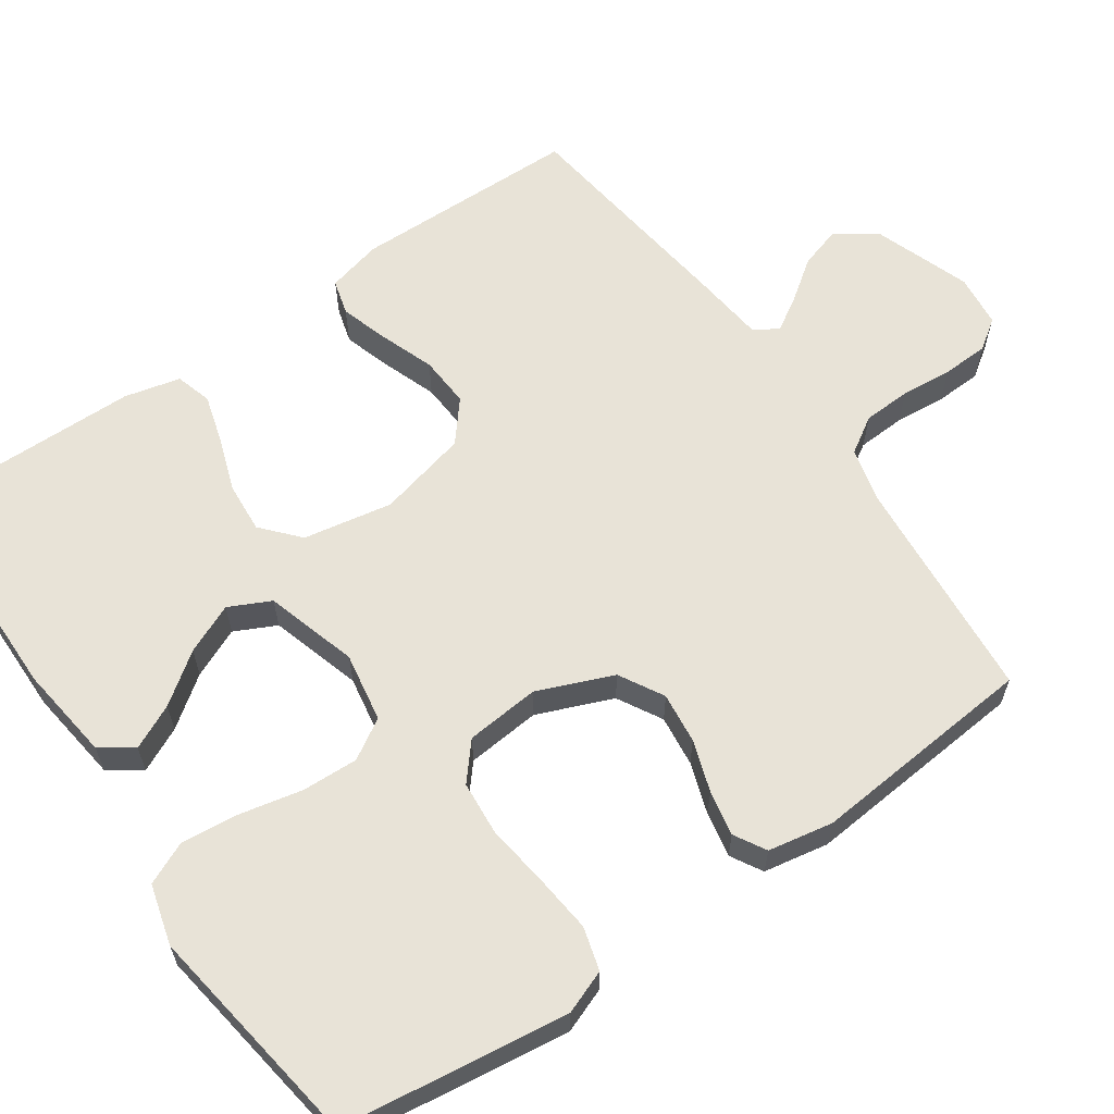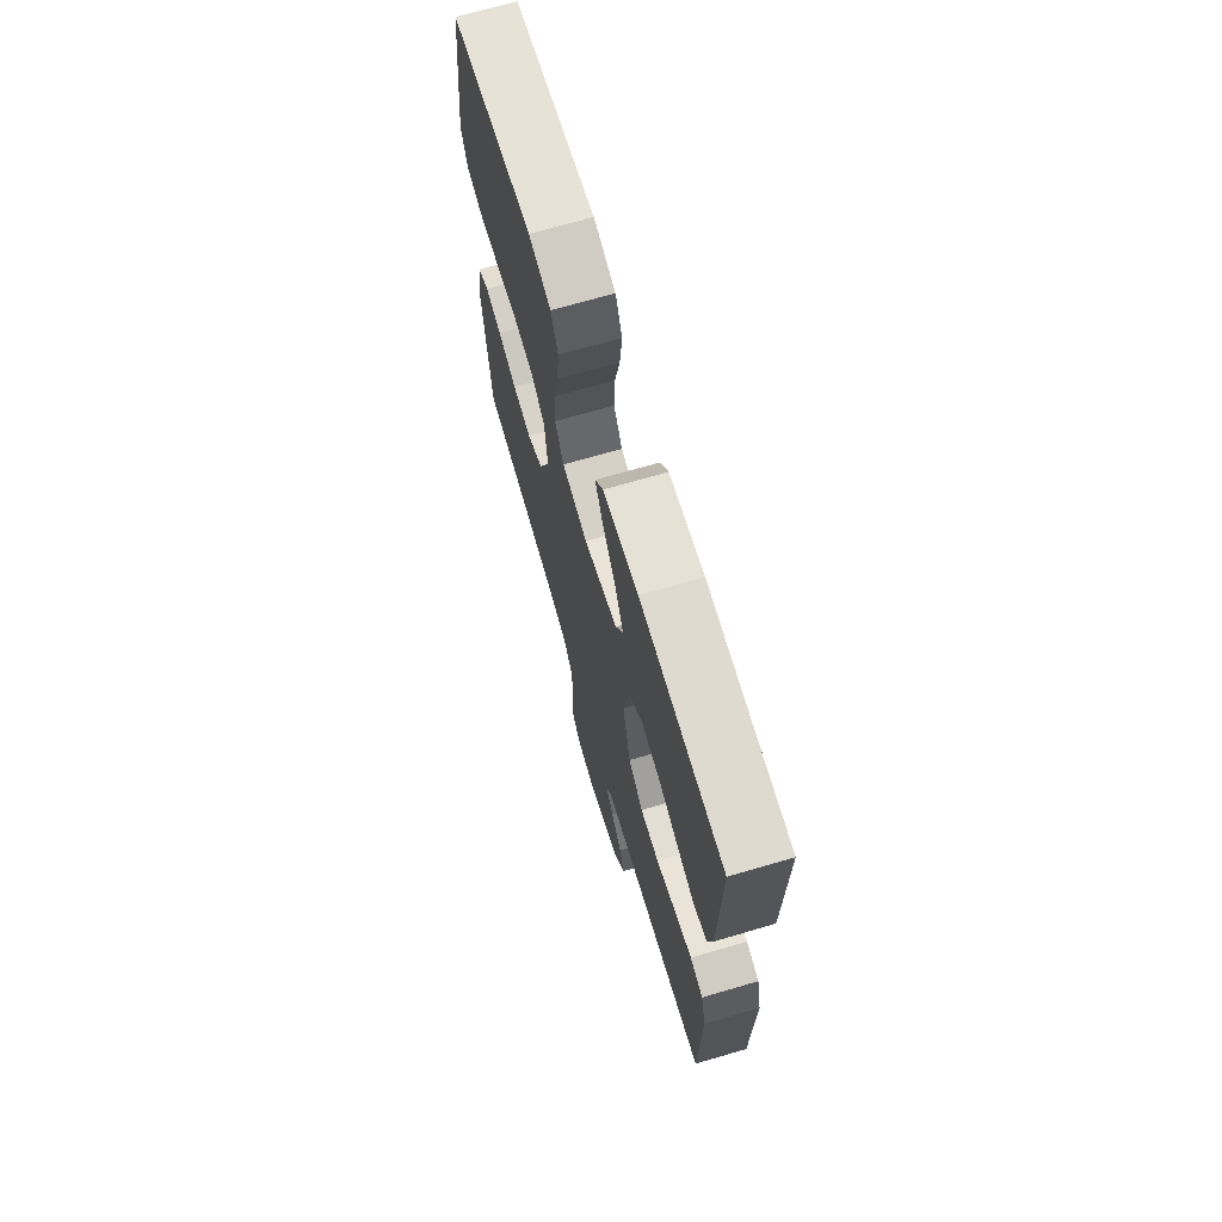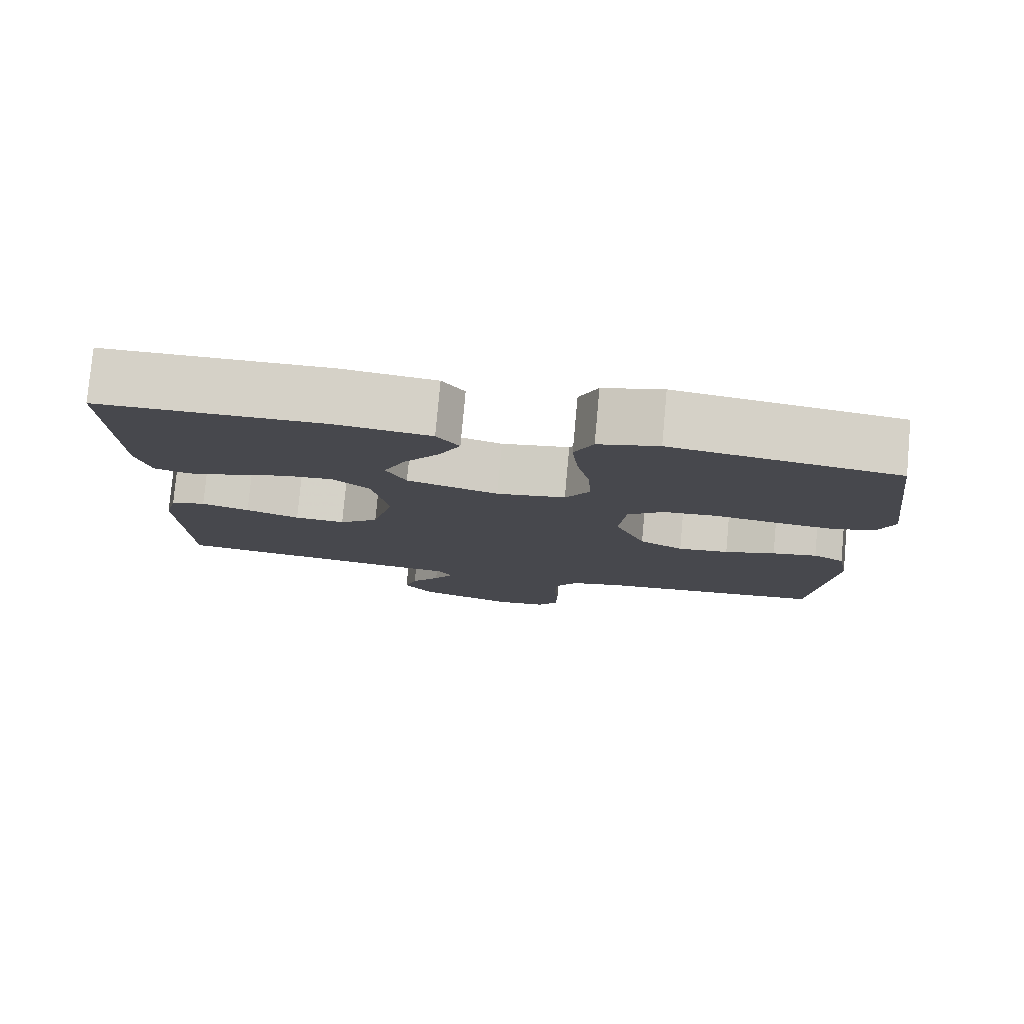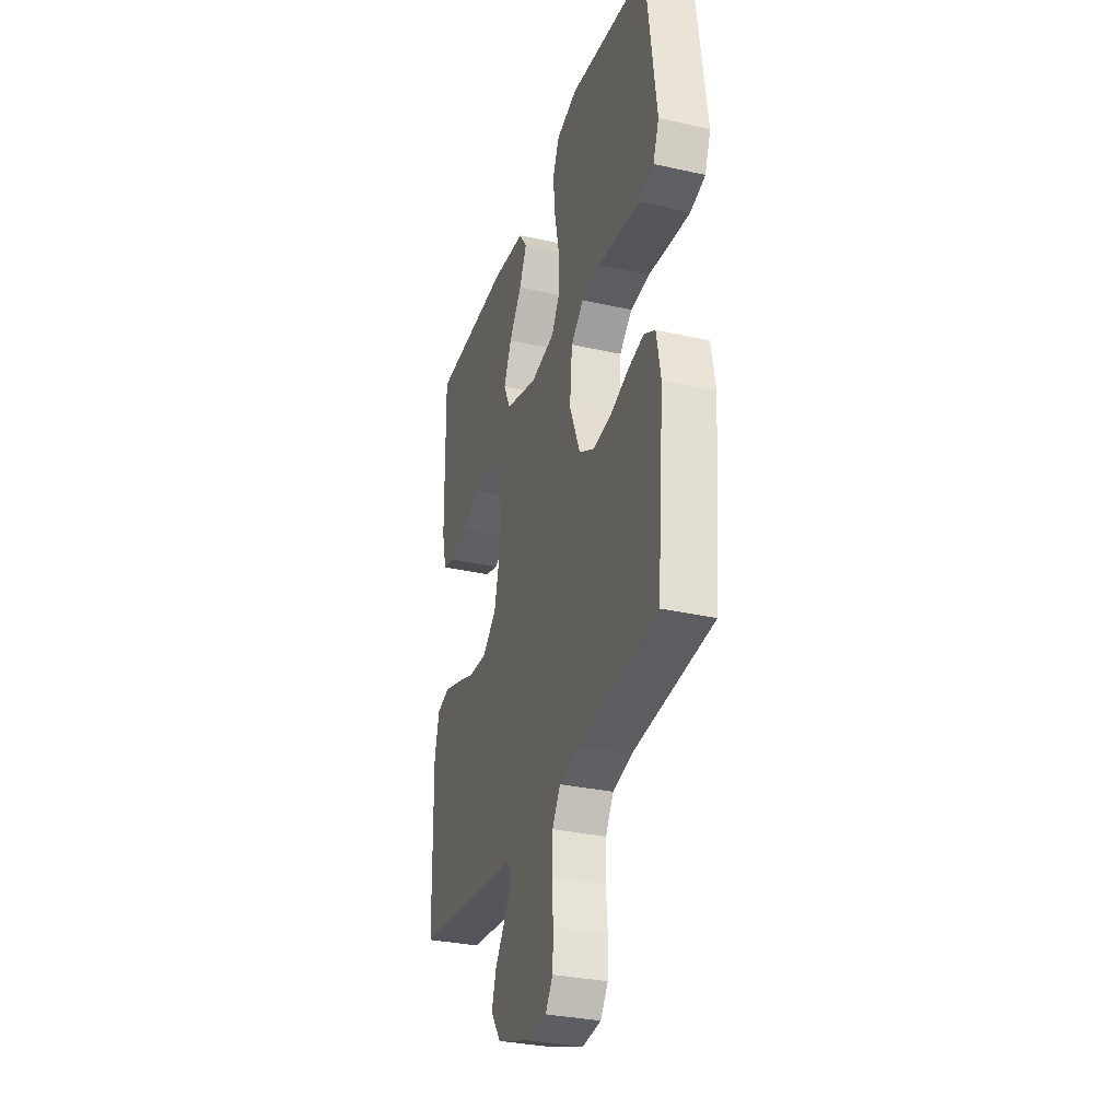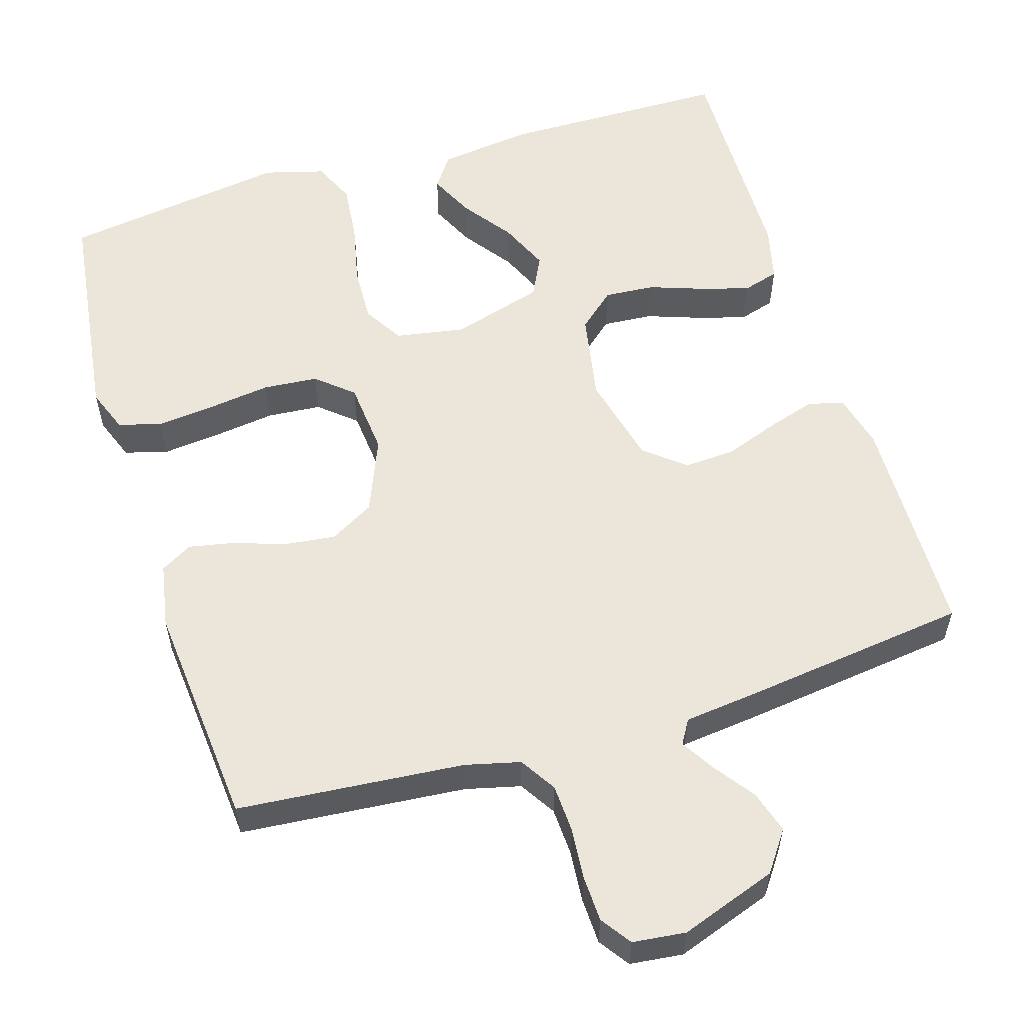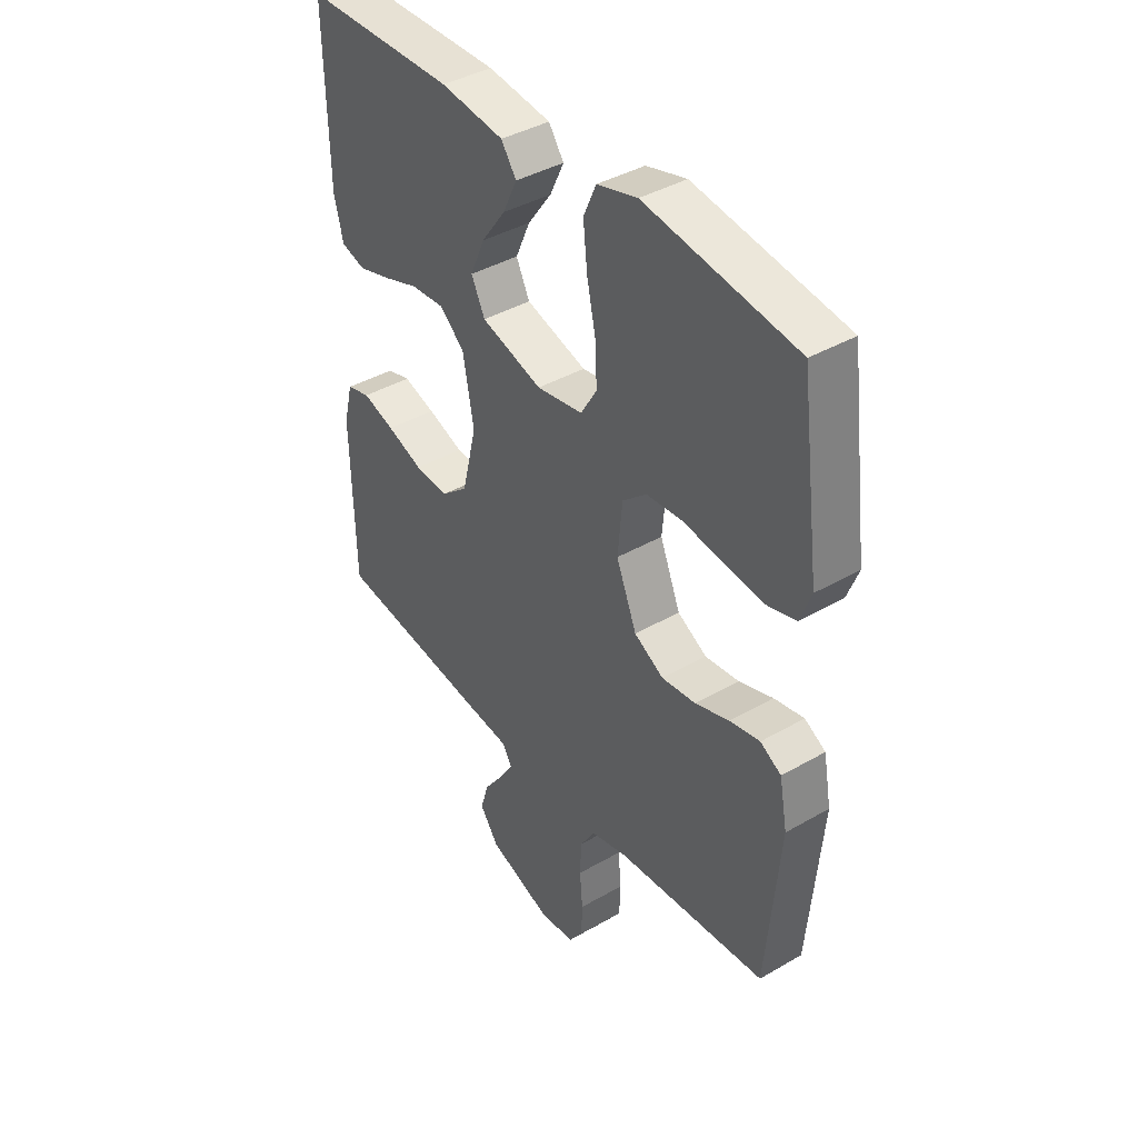
<metadata>
{"format":"obj","ext":"obj","renderer":"f3d","projection":"perspective","resolution":1024,"background":"white","views":[{"elev":61.9,"azim":55.2,"up":"+Y"},{"elev":70.1,"azim":-106.3,"up":"+Z"},{"elev":79.2,"azim":5.2,"up":"+Z"},{"elev":-31.7,"azim":72.4,"up":"+Z"},{"elev":56.7,"azim":162.9,"up":"+Y"},{"elev":40.4,"azim":54.6,"up":"+Z"}]}
</metadata>
<code>
v 0.5 0.07 -0.5
v 0.2 0.07 -0.526
v 0.127 0.07 -0.544
v 0.097 0.07 -0.592
v 0.094 0.07 -0.656
v 0.1 0.07 -0.724
v 0.098 0.07 -0.785
v 0.07 0.07 -0.825
v 0 0.07 -0.833
v -0.128 0.07 -0.788
v -0.166 0.07 -0.735
v -0.149 0.07 -0.679
v -0.11 0.07 -0.625
v -0.083 0.07 -0.581
v -0.102 0.07 -0.549
v -0.2 0.07 -0.538
v -0.5 0.07 -0.5
v -0.506 0.07 -0.2
v -0.488 0.07 -0.127
v -0.441 0.07 -0.114
v -0.377 0.07 -0.134
v -0.305 0.07 -0.16
v -0.237 0.07 -0.164
v -0.184 0.07 -0.12
v -0.155 0.07 0
v -0.177 0.07 0.118
v -0.226 0.07 0.161
v -0.293 0.07 0.156
v -0.364 0.07 0.131
v -0.429 0.07 0.112
v -0.477 0.07 0.126
v -0.495 0.07 0.2
v -0.5 0.07 0.5
v -0.2 0.07 0.504
v -0.074 0.07 0.488
v -0.044 0.07 0.445
v -0.072 0.07 0.386
v -0.12 0.07 0.32
v -0.149 0.07 0.254
v -0.122 0.07 0.199
v 0 0.07 0.163
v 0.092 0.07 0.179
v 0.124 0.07 0.232
v 0.121 0.07 0.306
v 0.103 0.07 0.389
v 0.095 0.07 0.466
v 0.12 0.07 0.522
v 0.2 0.07 0.544
v 0.5 0.07 0.5
v 0.54 0.07 0.2
v 0.518 0.07 0.142
v 0.461 0.07 0.126
v 0.384 0.07 0.134
v 0.301 0.07 0.145
v 0.229 0.07 0.139
v 0.181 0.07 0.098
v 0.172 0.07 0
v 0.213 0.07 -0.1
v 0.272 0.07 -0.133
v 0.34 0.07 -0.125
v 0.408 0.07 -0.102
v 0.468 0.07 -0.09
v 0.51 0.07 -0.114
v 0.526 0.07 -0.2
v 0.5 0 -0.5
v 0.2 0 -0.526
v 0.127 0 -0.544
v 0.097 0 -0.592
v 0.094 0 -0.656
v 0.1 0 -0.724
v 0.098 0 -0.785
v 0.07 0 -0.825
v 0 0 -0.833
v -0.128 0 -0.788
v -0.166 0 -0.735
v -0.149 0 -0.679
v -0.11 0 -0.625
v -0.083 0 -0.581
v -0.102 0 -0.549
v -0.2 0 -0.538
v -0.5 0 -0.5
v -0.506 0 -0.2
v -0.488 0 -0.127
v -0.441 0 -0.114
v -0.377 0 -0.134
v -0.305 0 -0.16
v -0.237 0 -0.164
v -0.184 0 -0.12
v -0.155 0 0
v -0.177 0 0.118
v -0.226 0 0.161
v -0.293 0 0.156
v -0.364 0 0.131
v -0.429 0 0.112
v -0.477 0 0.126
v -0.495 0 0.2
v -0.5 0 0.5
v -0.2 0 0.504
v -0.074 0 0.488
v -0.044 0 0.445
v -0.072 0 0.386
v -0.12 0 0.32
v -0.149 0 0.254
v -0.122 0 0.199
v 0 0 0.163
v 0.092 0 0.179
v 0.124 0 0.232
v 0.121 0 0.306
v 0.103 0 0.389
v 0.095 0 0.466
v 0.12 0 0.522
v 0.2 0 0.544
v 0.5 0 0.5
v 0.54 0 0.2
v 0.518 0 0.142
v 0.461 0 0.126
v 0.384 0 0.134
v 0.301 0 0.145
v 0.229 0 0.139
v 0.181 0 0.098
v 0.172 0 0
v 0.213 0 -0.1
v 0.272 0 -0.133
v 0.34 0 -0.125
v 0.408 0 -0.102
v 0.468 0 -0.09
v 0.51 0 -0.114
v 0.526 0 -0.2
f 63 64 1 2
f 60 61 62 63
f 59 60 63 2
f 58 59 2 3
f 57 58 3 4
f 56 57 4
f 51 52 53 54
f 49 50 51 54
f 49 54 55
f 48 49 55 56
f 44 45 46 47
f 43 44 47 48
f 35 36 37 38
f 35 38 39
f 34 35 39
f 33 34 39
f 32 33 39 40
f 28 29 30 31
f 28 31 32 40
f 19 20 21 22
f 17 18 19 22
f 15 16 17 22
f 14 15 22 23
f 10 11 12 13
f 10 13 14
f 9 10 14
f 8 9 14
f 5 6 7 8
f 4 5 8 14
f 43 48 56 4
f 27 28 40
f 26 27 40 41
f 25 26 41 42
f 4 14 23 24
f 4 24 25 42
f 4 42 43
f 66 65 128 127
f 127 126 125 124
f 66 127 124 123
f 67 66 123 122
f 68 67 122 121
f 68 121 120
f 118 117 116 115
f 118 115 114 113
f 119 118 113
f 120 119 113 112
f 111 110 109 108
f 112 111 108 107
f 102 101 100 99
f 103 102 99
f 103 99 98
f 103 98 97
f 104 103 97 96
f 95 94 93 92
f 104 96 95 92
f 86 85 84 83
f 86 83 82 81
f 86 81 80 79
f 87 86 79 78
f 77 76 75 74
f 78 77 74
f 78 74 73
f 78 73 72
f 72 71 70 69
f 78 72 69 68
f 68 120 112 107
f 104 92 91
f 105 104 91 90
f 106 105 90 89
f 88 87 78 68
f 106 89 88 68
f 107 106 68
f 1 65 66 2
f 2 66 67 3
f 3 67 68 4
f 4 68 69 5
f 5 69 70 6
f 6 70 71 7
f 7 71 72 8
f 8 72 73 9
f 9 73 74 10
f 10 74 75 11
f 11 75 76 12
f 12 76 77 13
f 13 77 78 14
f 14 78 79 15
f 15 79 80 16
f 16 80 81 17
f 17 81 82 18
f 18 82 83 19
f 19 83 84 20
f 20 84 85 21
f 21 85 86 22
f 22 86 87 23
f 23 87 88 24
f 24 88 89 25
f 25 89 90 26
f 26 90 91 27
f 27 91 92 28
f 28 92 93 29
f 29 93 94 30
f 30 94 95 31
f 31 95 96 32
f 32 96 97 33
f 33 97 98 34
f 34 98 99 35
f 35 99 100 36
f 36 100 101 37
f 37 101 102 38
f 38 102 103 39
f 39 103 104 40
f 40 104 105 41
f 41 105 106 42
f 42 106 107 43
f 43 107 108 44
f 44 108 109 45
f 45 109 110 46
f 46 110 111 47
f 47 111 112 48
f 48 112 113 49
f 49 113 114 50
f 50 114 115 51
f 51 115 116 52
f 52 116 117 53
f 53 117 118 54
f 54 118 119 55
f 55 119 120 56
f 56 120 121 57
f 57 121 122 58
f 58 122 123 59
f 59 123 124 60
f 60 124 125 61
f 61 125 126 62
f 62 126 127 63
f 63 127 128 64
f 64 128 65 1

</code>
